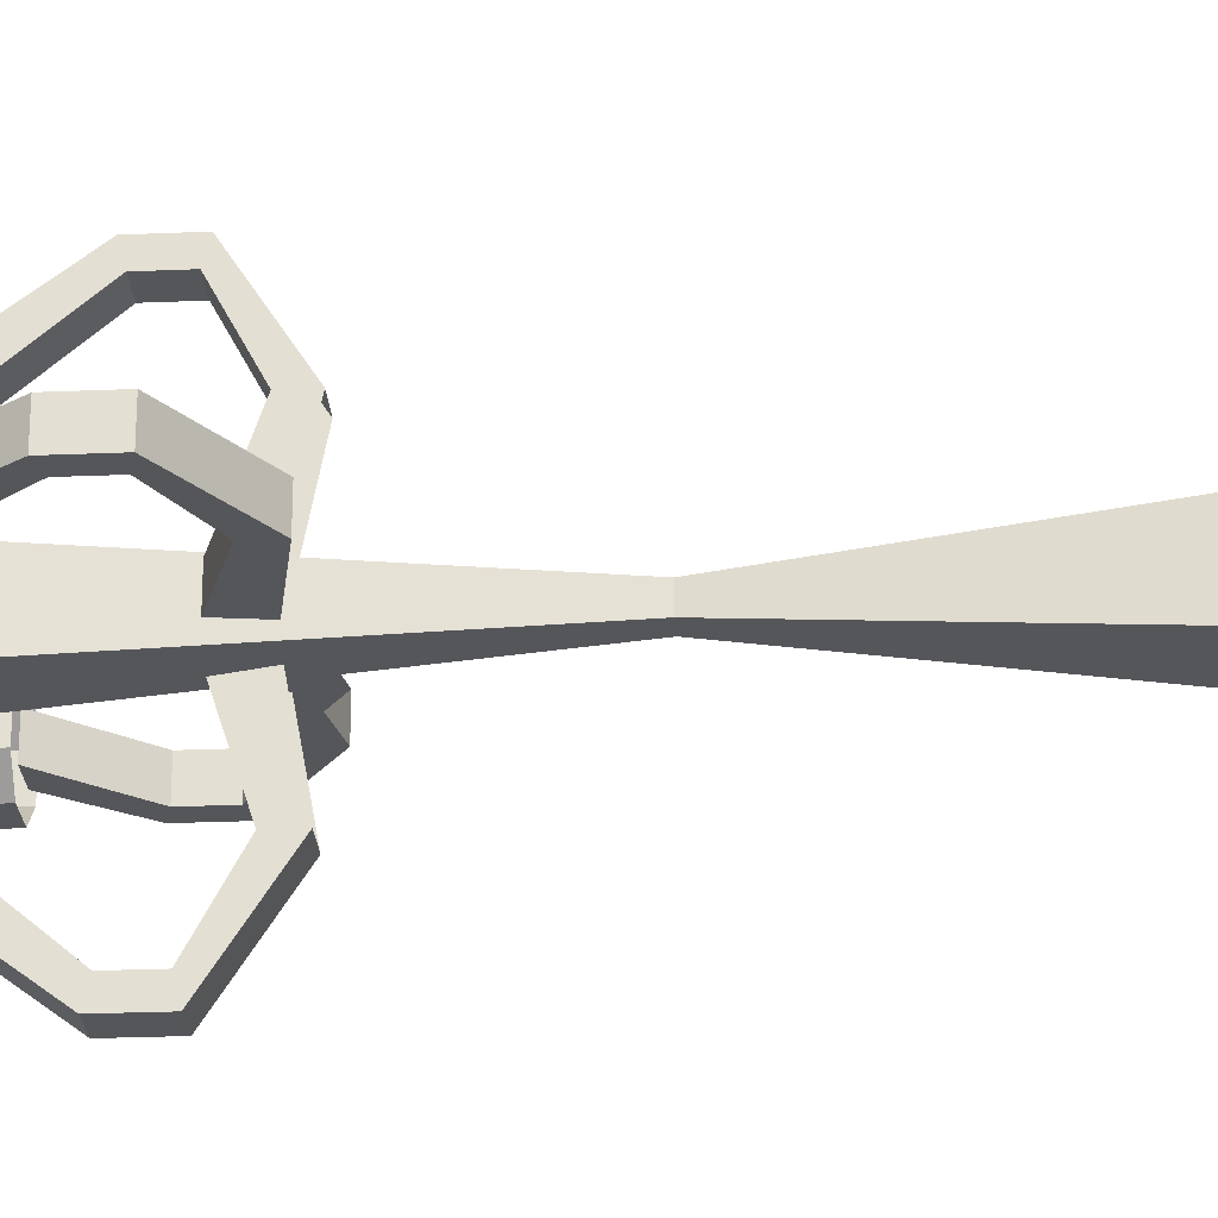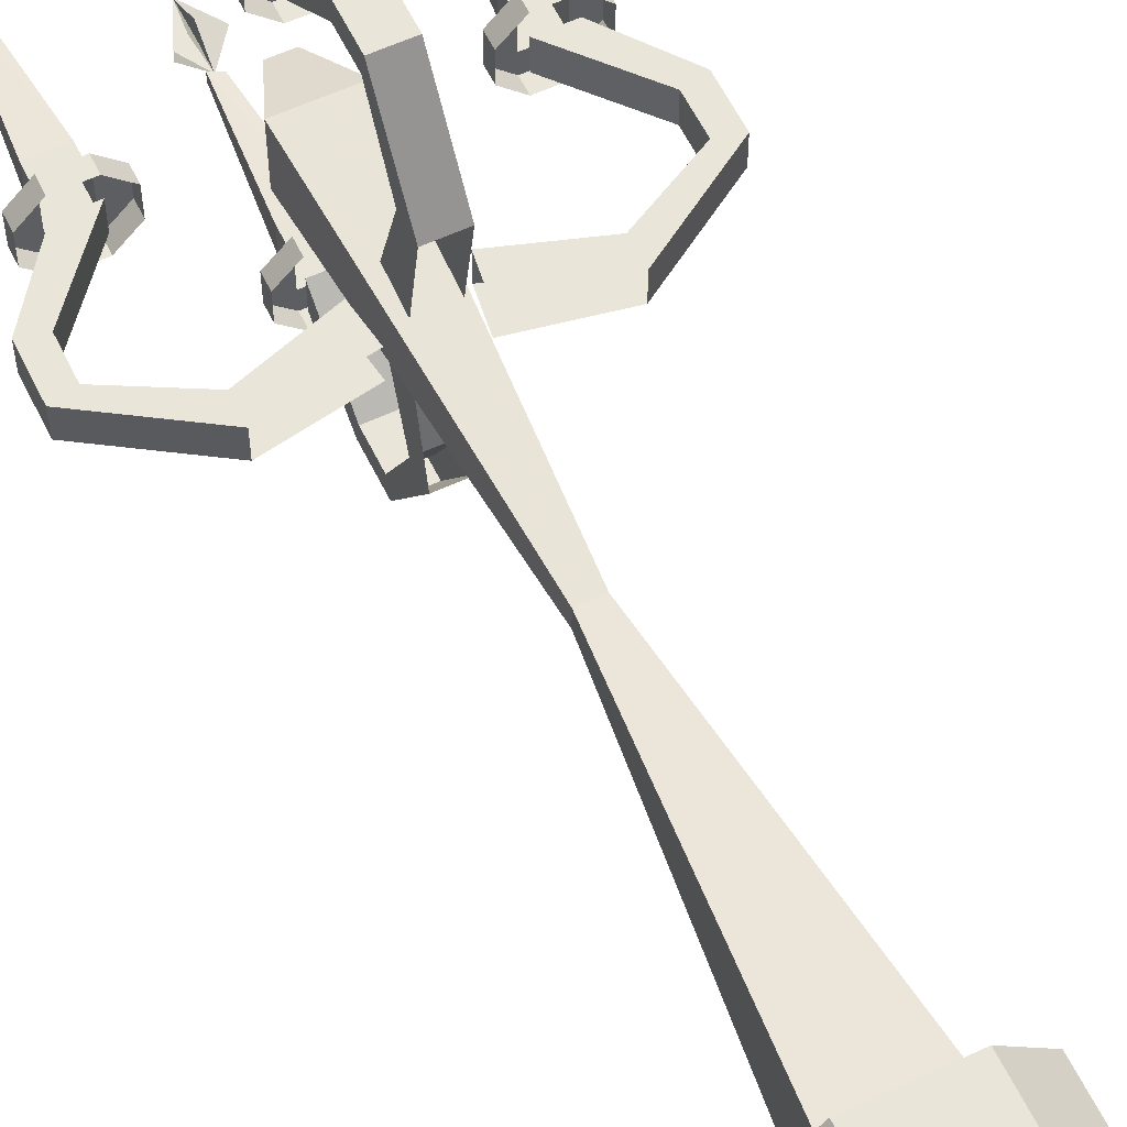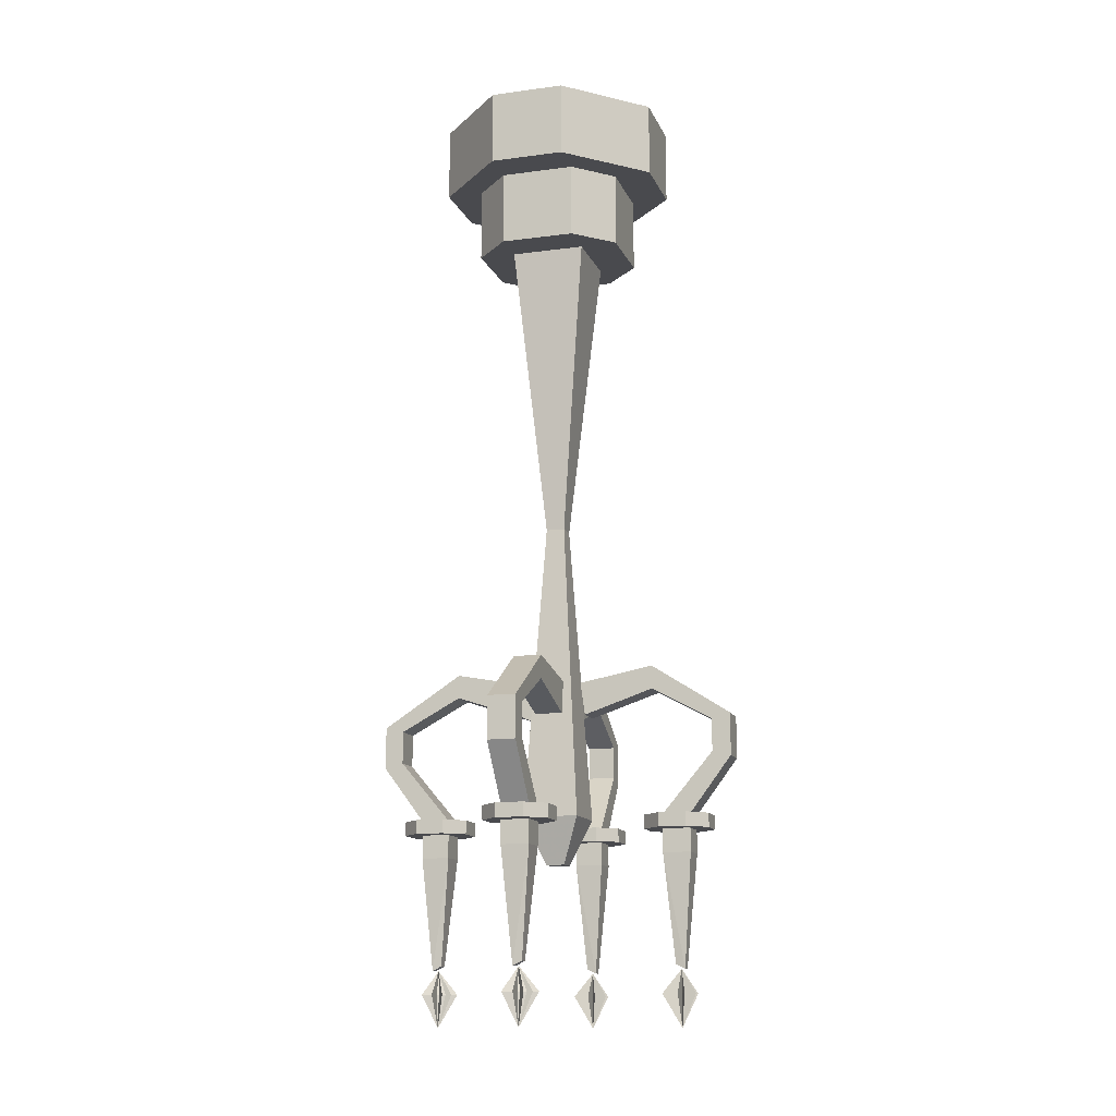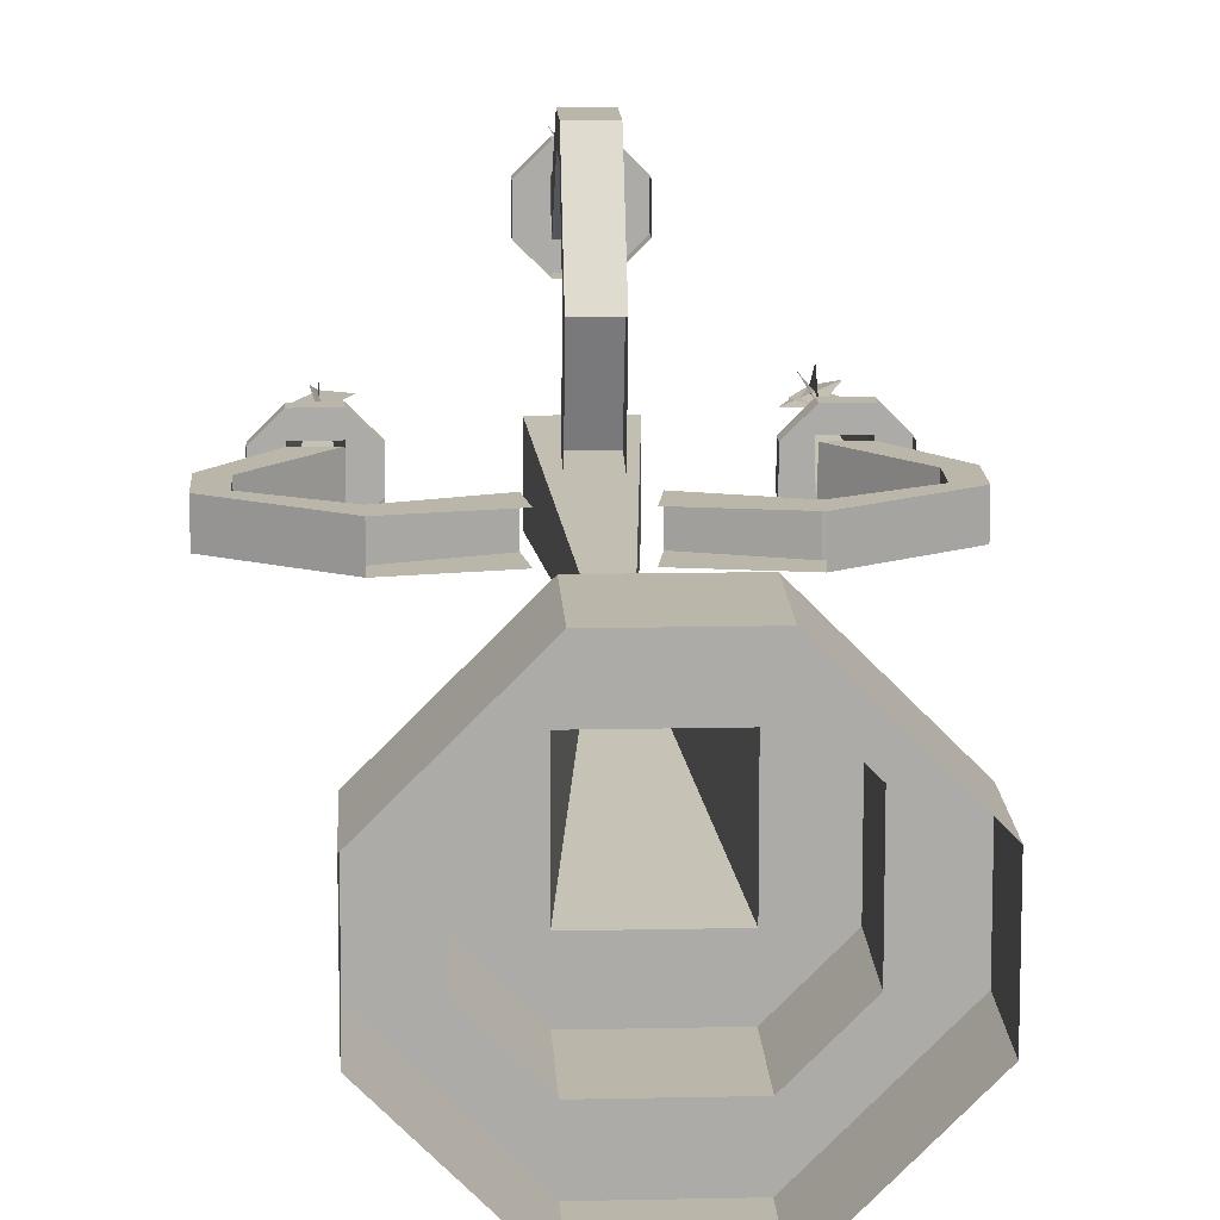
<metadata>
{"format":"obj","ext":"obj","renderer":"f3d","projection":"perspective","resolution":1024,"background":"white","views":[{"elev":-25.7,"azim":93.9,"up":"+Z"},{"elev":58.3,"azim":154.3,"up":"+Z"},{"elev":-13.4,"azim":-163.1,"up":"+Y"},{"elev":13.9,"azim":177.2,"up":"+Z"}]}
</metadata>
<code>
v -0.1875 0 0.0625
v -0.1875 0 -0.0625
v -0.1875 -0.125 -0.0625
v -0.1875 -0.125 0.0625
v -0.0625 0 0.1875
v -0.0625 -0.125 0.1875
v 0.0625 0 0.1875
v 0.0625 -0.125 0.1875
v 0.1875 0 0.0625
v 0.1875 -0.125 0.0625
v 0.1875 0 -0.0625
v 0.1875 -0.125 -0.0625
v 0.0625 0 -0.1875
v 0.0625 -0.125 -0.1875
v -0.0625 0 -0.1875
v -0.0625 -0.125 -0.1875
v -0.0625 -0.125 -0.125
v -0.125 -0.125 -0.0625
v -0.125 -0.125 0.0625
v -0.0625 -0.125 0.125
v 0.0625 -0.125 0.125
v 0.125 -0.125 0.0625
v 0.125 -0.125 -0.0625
v 0.0625 -0.125 -0.125
v 0.0625 -0.25 -0.125
v -0.0625 -0.25 -0.125
v -0.125 -0.25 -0.0625
v -0.125 -0.25 0.0625
v -0.0625 -0.25 0.125
v 0.0625 -0.25 0.125
v 0.125 -0.25 0.0625
v 0.125 -0.25 -0.0625
v 0.0625 -0.25 -0.0625
v -0.0625 -0.25 -0.0625
v -0.0625 -0.25 0.0625
v 0.0625 -0.25 0.0625
v 0.01562 -0.75 0.01562
v 0.01562 -0.75 -0.01562
v -0.01562 -0.75 -0.01562
v -0.01562 -0.75 0.01562
v -0.04688 -1.25 0.04688
v 0.04688 -1.25 0.04688
v 0.04688 -1.25 -0.04688
v -0.04688 -1.25 -0.04688
v -0.01562 -1.328 -0.01562
v -0.01562 -1.328 0.01562
v 0.01562 -1.328 0.01562
v 0.01562 -1.328 -0.01562
v -0.1875 -1.312 0.02344
v -0.2344 -1.312 0.02344
v -0.2188 -1.5 0.007812
v -0.2031 -1.492 0.007812
v -0.2031 -1.492 -0.007812
v -0.1875 -1.312 -0.02344
v -0.1875 -1.273 -0.02344
v -0.1875 -1.273 0.02344
v -0.2344 -1.273 0.02344
v -0.2344 -1.312 -0.02344
v -0.2188 -1.5 -0.007812
v -0.2344 -1.273 -0.02344
v -0.1875 -1.273 -0.05469
v -0.1562 -1.273 -0.02344
v -0.1562 -1.273 0.02344
v -0.1875 -1.273 0.05469
v -0.2344 -1.273 0.05469
v -0.2656 -1.273 0.02344
v -0.2656 -1.273 -0.02344
v -0.2109 -1.5 0
v -0.1953 -1.539 0.02344
v -0.2109 -1.594 0
v -0.2188 -1.539 -0.01562
v -0.1797 -1.539 -0.007812
v -0.2344 -1.539 0.01562
v -0.1875 -1.539 0
v -0.2344 -1.539 0
v -0.2109 -1.539 0.03125
v -0.2109 -1.539 -0.03125
v 0.02344 -1.312 0.2344
v -0.02344 -1.312 0.2344
v -0.007812 -1.5 0.2188
v 0.007812 -1.492 0.2188
v 0.007812 -1.492 0.2031
v 0.02344 -1.312 0.1875
v 0.02344 -1.273 0.1875
v 0.02344 -1.273 0.2344
v -0.02344 -1.273 0.2344
v -0.02344 -1.312 0.1875
v -0.007812 -1.5 0.2031
v -0.02344 -1.273 0.1875
v 0.02344 -1.273 0.1562
v 0.05469 -1.273 0.1875
v 0.05469 -1.273 0.2344
v 0.02344 -1.273 0.2656
v -0.02344 -1.273 0.2656
v -0.05469 -1.273 0.2344
v -0.05469 -1.273 0.1875
v 0 -1.5 0.2109
v 0.01562 -1.539 0.2344
v 0 -1.594 0.2109
v -0.007812 -1.539 0.1953
v 0.03125 -1.539 0.2031
v -0.02344 -1.539 0.2266
v 0.02344 -1.539 0.2109
v -0.02344 -1.539 0.2109
v 0 -1.539 0.2422
v 0 -1.539 0.1797
v 0.1875 -1.312 -0.02344
v 0.2344 -1.312 -0.02344
v 0.2188 -1.5 -0.007812
v 0.2031 -1.492 -0.007812
v 0.2031 -1.492 0.007812
v 0.1875 -1.312 0.02344
v 0.1875 -1.273 0.02344
v 0.1875 -1.273 -0.02344
v 0.2344 -1.273 -0.02344
v 0.2344 -1.312 0.02344
v 0.2188 -1.5 0.007812
v 0.2344 -1.273 0.02344
v 0.1875 -1.273 0.05469
v 0.1562 -1.273 0.02344
v 0.1562 -1.273 -0.02344
v 0.1875 -1.273 -0.05469
v 0.2344 -1.273 -0.05469
v 0.2656 -1.273 -0.02344
v 0.2656 -1.273 0.02344
v 0.2109 -1.5 0
v 0.1953 -1.539 -0.02344
v 0.2109 -1.594 0
v 0.2188 -1.539 0.01562
v 0.1797 -1.539 0.007812
v 0.2344 -1.539 -0.01562
v 0.1875 -1.539 0
v 0.2344 -1.539 0
v 0.2109 -1.539 -0.03125
v 0.2109 -1.539 0.03125
v -0.02344 -1.312 -0.2344
v 0.02344 -1.312 -0.2344
v 0.007812 -1.5 -0.2188
v -0.007812 -1.492 -0.2188
v -0.007812 -1.492 -0.2031
v -0.02344 -1.312 -0.1875
v -0.02344 -1.273 -0.1875
v -0.02344 -1.273 -0.2344
v 0.02344 -1.273 -0.2344
v 0.02344 -1.312 -0.1875
v 0.007812 -1.5 -0.2031
v 0.02344 -1.273 -0.1875
v -0.02344 -1.273 -0.1562
v -0.05469 -1.273 -0.1875
v -0.05469 -1.273 -0.2344
v -0.02344 -1.273 -0.2656
v 0.02344 -1.273 -0.2656
v 0.05469 -1.273 -0.2344
v 0.05469 -1.273 -0.1875
v 0 -1.5 -0.2109
v -0.01562 -1.539 -0.2344
v 0 -1.594 -0.2109
v 0.007812 -1.539 -0.1953
v -0.03125 -1.539 -0.2031
v 0.02344 -1.539 -0.2266
v -0.02344 -1.539 -0.2109
v 0.02344 -1.539 -0.2109
v 0 -1.539 -0.2422
v 0 -1.539 -0.1797
v 0.02344 -1.273 -0.1562
v 0.02344 -1.25 -0.1562
v -0.02344 -1.25 -0.1562
v -0.05469 -1.25 -0.1875
v -0.05469 -1.25 -0.2344
v -0.02344 -1.25 -0.2656
v 0.02344 -1.25 -0.2656
v 0.05469 -1.25 -0.2344
v 0.05469 -1.25 -0.1875
v -0.05469 -1.078 -0.02344
v -0.05469 -1.078 0.02344
v -0.1719 -1.039 0.02344
v -0.1719 -1.039 -0.02344
v -0.1719 -1 -0.02344
v -0.04688 -1.023 -0.02344
v -0.2734 -1.094 0.02344
v -0.2734 -1.094 -0.02344
v -0.3047 -1.086 -0.02344
v -0.1719 -1 0.02344
v -0.3047 -1.086 0.02344
v -0.04688 -1.023 0.02344
v -0.2734 -1.148 0.02344
v -0.2734 -1.148 -0.02344
v -0.3047 -1.156 -0.02344
v -0.3047 -1.156 0.02344
v -0.1875 -1.25 0.02344
v -0.1875 -1.25 -0.02344
v -0.2344 -1.25 -0.02344
v -0.2344 -1.25 0.02344
v -0.1562 -1.25 0.02344
v -0.1875 -1.25 0.05469
v -0.1562 -1.25 -0.02344
v -0.1875 -1.25 -0.05469
v -0.2344 -1.25 -0.05469
v -0.2344 -1.273 -0.05469
v -0.2656 -1.25 -0.02344
v -0.2656 -1.25 0.02344
v -0.2344 -1.25 0.05469
v 0.02344 -1.078 -0.05469
v -0.02344 -1.078 -0.05469
v -0.02344 -1.039 -0.1719
v 0.02344 -1.039 -0.1719
v 0.02344 -1 -0.1719
v 0.02344 -1.023 -0.04688
v -0.02344 -1.094 -0.2734
v 0.02344 -1.094 -0.2734
v 0.02344 -1.086 -0.3047
v -0.02344 -1 -0.1719
v -0.02344 -1.086 -0.3047
v -0.02344 -1.023 -0.04688
v -0.02344 -1.148 -0.2734
v 0.02344 -1.148 -0.2734
v 0.02344 -1.156 -0.3047
v -0.02344 -1.156 -0.3047
v -0.02344 -1.25 -0.1875
v 0.02344 -1.25 -0.1875
v 0.02344 -1.25 -0.2344
v -0.02344 -1.25 -0.2344
v 0.05469 -1.078 0.02344
v 0.05469 -1.078 -0.02344
v 0.1719 -1.039 -0.02344
v 0.1719 -1.039 0.02344
v 0.1719 -1 0.02344
v 0.04688 -1.023 0.02344
v 0.2734 -1.094 -0.02344
v 0.2734 -1.094 0.02344
v 0.3047 -1.086 0.02344
v 0.1719 -1 -0.02344
v 0.3047 -1.086 -0.02344
v 0.04688 -1.023 -0.02344
v 0.2734 -1.148 -0.02344
v 0.2734 -1.148 0.02344
v 0.3047 -1.156 0.02344
v 0.3047 -1.156 -0.02344
v 0.1875 -1.25 -0.02344
v 0.1875 -1.25 0.02344
v 0.2344 -1.25 0.02344
v 0.2344 -1.25 -0.02344
v 0.1562 -1.25 -0.02344
v 0.1875 -1.25 -0.05469
v 0.1562 -1.25 0.02344
v 0.1875 -1.25 0.05469
v 0.2344 -1.25 0.05469
v 0.2344 -1.273 0.05469
v 0.2656 -1.25 0.02344
v 0.2656 -1.25 -0.02344
v 0.2344 -1.25 -0.05469
v -0.02344 -1.078 0.05469
v 0.02344 -1.078 0.05469
v 0.02344 -1.039 0.1719
v -0.02344 -1.039 0.1719
v -0.02344 -1 0.1719
v -0.02344 -1.023 0.04688
v 0.02344 -1.094 0.2734
v -0.02344 -1.094 0.2734
v -0.02344 -1.086 0.3047
v 0.02344 -1 0.1719
v 0.02344 -1.086 0.3047
v 0.02344 -1.023 0.04688
v 0.02344 -1.148 0.2734
v -0.02344 -1.148 0.2734
v -0.02344 -1.156 0.3047
v 0.02344 -1.156 0.3047
v 0.02344 -1.25 0.1875
v -0.02344 -1.25 0.1875
v -0.02344 -1.25 0.2344
v 0.02344 -1.25 0.2344
v 0.02344 -1.25 0.1562
v 0.05469 -1.25 0.1875
v -0.02344 -1.25 0.1562
v -0.02344 -1.273 0.1562
v -0.05469 -1.25 0.1875
v -0.05469 -1.25 0.2344
v -0.02344 -1.25 0.2656
v 0.02344 -1.25 0.2656
v 0.05469 -1.25 0.2344
f 1 2 3
f 1 3 4
f 1 4 5
f 5 4 6
f 5 6 7
f 7 6 8
f 7 8 9
f 9 8 10
f 9 10 11
f 11 10 12
f 11 12 13
f 13 12 14
f 13 14 15
f 15 14 16
f 15 16 2
f 2 16 3
f 3 16 17
f 3 17 18
f 3 18 4
f 4 18 19
f 4 19 6
f 6 19 20
f 6 20 8
f 8 20 21
f 8 21 10
f 10 21 22
f 10 22 12
f 12 22 23
f 12 23 14
f 14 23 24
f 14 24 16
f 16 24 17
f 17 24 25
f 17 25 26
f 17 26 18
f 18 26 27
f 18 27 19
f 19 27 28
f 19 28 20
f 20 28 29
f 20 29 21
f 21 29 30
f 21 30 22
f 22 30 31
f 22 31 23
f 23 31 32
f 23 32 24
f 24 32 25
f 25 32 33
f 25 33 26
f 26 33 34
f 26 34 27
f 27 34 28
f 28 34 35
f 28 35 29
f 29 35 30
f 30 35 36
f 30 36 31
f 31 36 32
f 32 36 33
f 33 36 37
f 33 37 38
f 33 38 34
f 34 38 39
f 34 39 35
f 35 39 40
f 35 40 36
f 36 40 37
f 37 40 41
f 37 41 42
f 37 42 38
f 38 42 43
f 38 43 39
f 39 43 44
f 39 44 40
f 40 44 41
f 41 44 45
f 41 45 46
f 41 46 42
f 42 46 47
f 42 47 43
f 43 47 48
f 43 48 44
f 44 48 45
f 45 48 46
f 46 48 47
f 148 165 166
f 148 166 167
f 148 167 149
f 149 167 168
f 149 168 150
f 150 168 169
f 150 169 151
f 151 169 170
f 151 170 152
f 152 170 171
f 152 171 153
f 153 171 172
f 153 172 154
f 154 172 173
f 154 173 165
f 165 173 166
f 174 175 176
f 174 176 177
f 174 177 178
f 174 178 179
f 177 176 180
f 177 180 181
f 177 181 182
f 177 182 178
f 178 182 183
f 183 182 184
f 183 184 176
f 183 176 175
f 183 175 185
f 181 180 186
f 181 186 187
f 181 187 188
f 181 188 182
f 182 188 184
f 184 188 189
f 184 189 180
f 184 180 176
f 187 186 190
f 187 190 191
f 187 191 188
f 188 191 192
f 188 192 193
f 188 193 189
f 189 193 190
f 189 190 186
f 189 186 180
f 194 195 64
f 194 64 63
f 194 63 196
f 196 63 62
f 196 62 197
f 197 62 61
f 197 61 198
f 198 61 199
f 198 199 200
f 200 199 67
f 200 67 201
f 201 67 66
f 201 66 202
f 202 66 65
f 202 65 195
f 195 65 64
f 203 204 205
f 203 205 206
f 203 206 207
f 203 207 208
f 206 205 209
f 206 209 210
f 206 210 211
f 206 211 207
f 207 211 212
f 212 211 213
f 212 213 205
f 212 205 204
f 212 204 214
f 210 209 215
f 210 215 216
f 210 216 217
f 210 217 211
f 211 217 213
f 213 217 218
f 213 218 209
f 213 209 205
f 216 215 219
f 216 219 220
f 216 220 217
f 217 220 221
f 217 221 222
f 217 222 218
f 218 222 219
f 218 219 215
f 218 215 209
f 223 224 225
f 223 225 226
f 223 226 227
f 223 227 228
f 226 225 229
f 226 229 230
f 226 230 231
f 226 231 227
f 227 231 232
f 232 231 233
f 232 233 225
f 232 225 224
f 232 224 234
f 230 229 235
f 230 235 236
f 230 236 237
f 230 237 231
f 231 237 233
f 233 237 238
f 233 238 229
f 233 229 225
f 236 235 239
f 236 239 240
f 236 240 237
f 237 240 241
f 237 241 242
f 237 242 238
f 238 242 239
f 238 239 235
f 238 235 229
f 243 244 122
f 243 122 121
f 243 121 245
f 245 121 120
f 245 120 246
f 246 120 119
f 246 119 247
f 247 119 248
f 247 248 249
f 249 248 125
f 249 125 250
f 250 125 124
f 250 124 251
f 251 124 123
f 251 123 244
f 244 123 122
f 252 253 254
f 252 254 255
f 252 255 256
f 252 256 257
f 255 254 258
f 255 258 259
f 255 259 260
f 255 260 256
f 256 260 261
f 261 260 262
f 261 262 254
f 261 254 253
f 261 253 263
f 259 258 264
f 259 264 265
f 259 265 266
f 259 266 260
f 260 266 262
f 262 266 267
f 262 267 258
f 262 258 254
f 265 264 268
f 265 268 269
f 265 269 266
f 266 269 270
f 266 270 271
f 266 271 267
f 267 271 268
f 267 268 264
f 267 264 258
f 272 273 91
f 272 91 90
f 272 90 274
f 274 90 275
f 274 275 276
f 276 275 96
f 276 96 277
f 277 96 95
f 277 95 278
f 278 95 94
f 278 94 279
f 279 94 93
f 279 93 280
f 280 93 92
f 280 92 273
f 273 92 91
f 49 50 51
f 49 51 52
f 49 52 53
f 49 53 54
f 49 54 55
f 49 55 56
f 49 56 57
f 49 57 50
f 50 57 58
f 50 58 59
f 50 59 51
f 51 59 52
f 52 59 53
f 53 59 54
f 54 59 58
f 54 58 60
f 54 60 55
f 57 60 58
f 78 79 80
f 78 80 81
f 78 81 82
f 78 82 83
f 78 83 84
f 78 84 85
f 78 85 86
f 78 86 79
f 79 86 87
f 79 87 88
f 79 88 80
f 80 88 81
f 81 88 82
f 82 88 83
f 83 88 87
f 83 87 89
f 83 89 84
f 86 89 87
f 107 108 109
f 107 109 110
f 107 110 111
f 107 111 112
f 107 112 113
f 107 113 114
f 107 114 115
f 107 115 108
f 108 115 116
f 108 116 117
f 108 117 109
f 109 117 110
f 110 117 111
f 111 117 112
f 112 117 116
f 112 116 118
f 112 118 113
f 115 118 116
f 136 137 138
f 136 138 139
f 136 139 140
f 136 140 141
f 136 141 142
f 136 142 143
f 136 143 144
f 136 144 137
f 137 144 145
f 137 145 146
f 137 146 138
f 138 146 139
f 139 146 140
f 140 146 141
f 141 146 145
f 141 145 147
f 141 147 142
f 144 147 145
f 55 60 61
f 55 61 62
f 55 62 63
f 55 63 56
f 56 63 64
f 56 64 65
f 56 65 57
f 57 65 66
f 57 66 67
f 57 67 60
f 84 89 90
f 84 90 91
f 84 91 92
f 84 92 85
f 85 92 93
f 85 93 94
f 85 94 86
f 86 94 95
f 86 95 96
f 86 96 89
f 113 118 119
f 113 119 120
f 113 120 121
f 113 121 114
f 114 121 122
f 114 122 123
f 114 123 115
f 115 123 124
f 115 124 125
f 115 125 118
f 142 147 148
f 142 148 149
f 142 149 150
f 142 150 143
f 143 150 151
f 143 151 152
f 143 152 144
f 144 152 153
f 144 153 154
f 144 154 147
f 147 154 165
f 147 165 148
f 118 125 248
f 118 248 119
f 89 96 275
f 89 275 90
f 60 67 199
f 60 199 61
f 68 69 70
f 68 70 71
f 68 71 69
f 69 71 70
f 68 74 70
f 68 70 75
f 68 75 74
f 74 75 70
f 97 98 99
f 97 99 100
f 97 100 98
f 98 100 99
f 97 103 99
f 97 99 104
f 97 104 103
f 103 104 99
f 126 127 128
f 126 128 129
f 126 129 127
f 127 129 128
f 126 132 128
f 126 128 133
f 126 133 132
f 132 133 128
f 155 156 157
f 155 157 158
f 155 158 156
f 156 158 157
f 155 161 157
f 155 157 162
f 155 162 161
f 161 162 157
f 68 72 70
f 68 70 73
f 68 73 72
f 72 73 70
f 68 76 70
f 68 70 77
f 68 77 76
f 76 77 70
f 97 101 99
f 97 99 102
f 97 102 101
f 101 102 99
f 97 105 99
f 97 99 106
f 97 106 105
f 105 106 99
f 126 130 128
f 126 128 131
f 126 131 130
f 130 131 128
f 126 134 128
f 126 128 135
f 126 135 134
f 134 135 128
f 155 159 157
f 155 157 160
f 155 160 159
f 159 160 157
f 155 163 157
f 155 157 164
f 155 164 163
f 163 164 157

</code>
